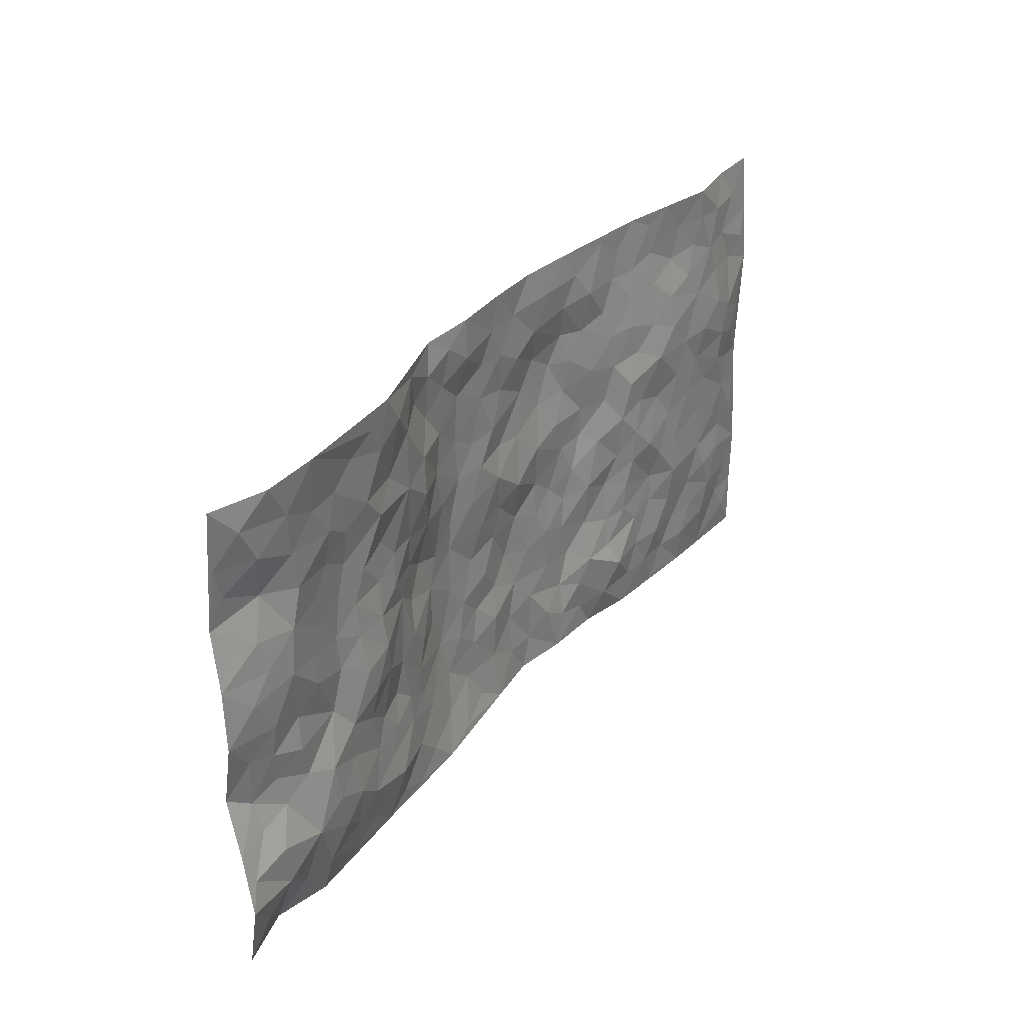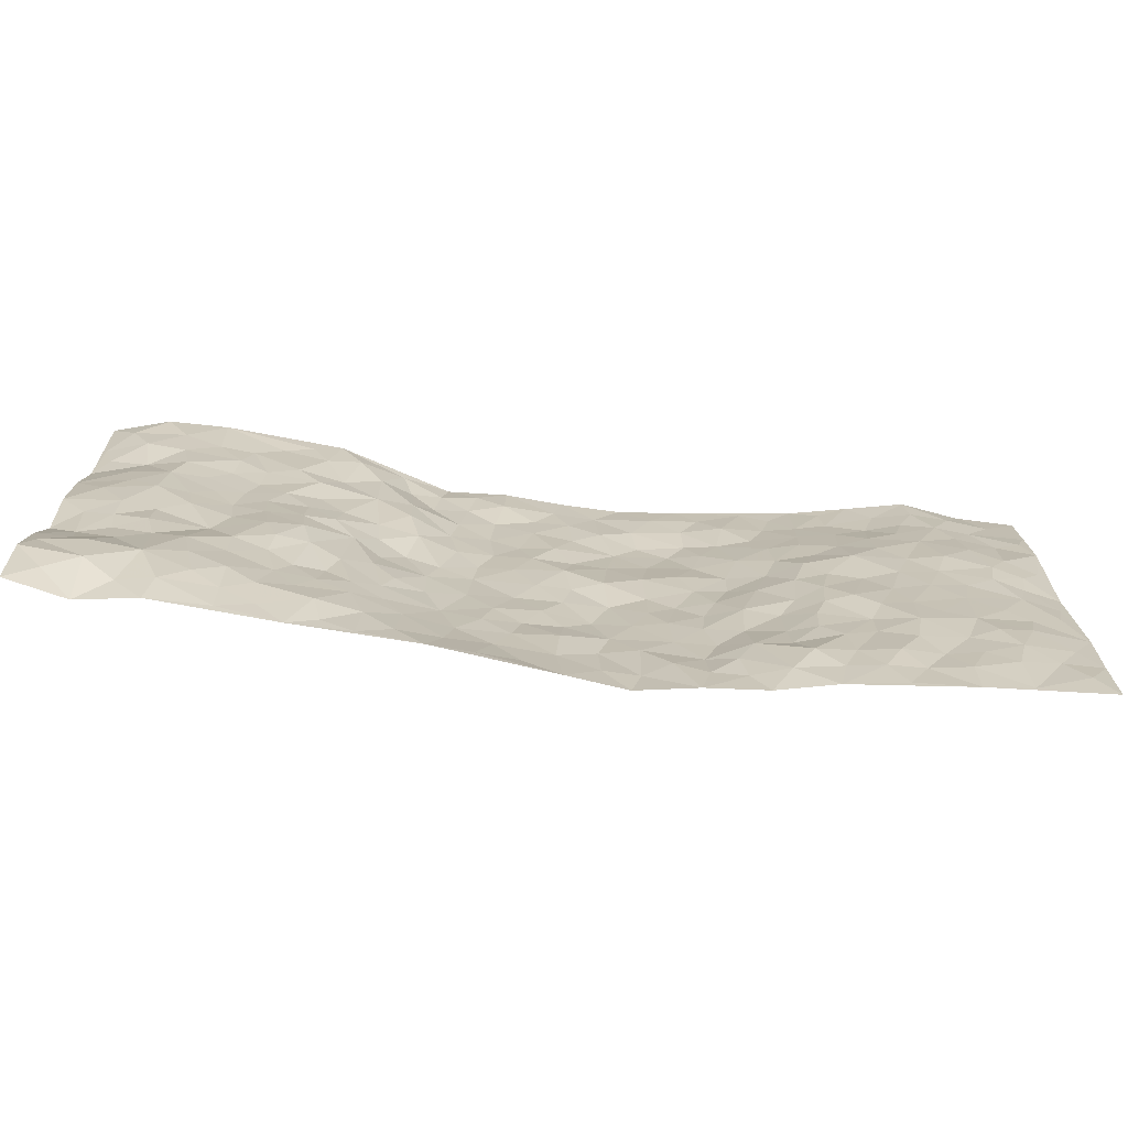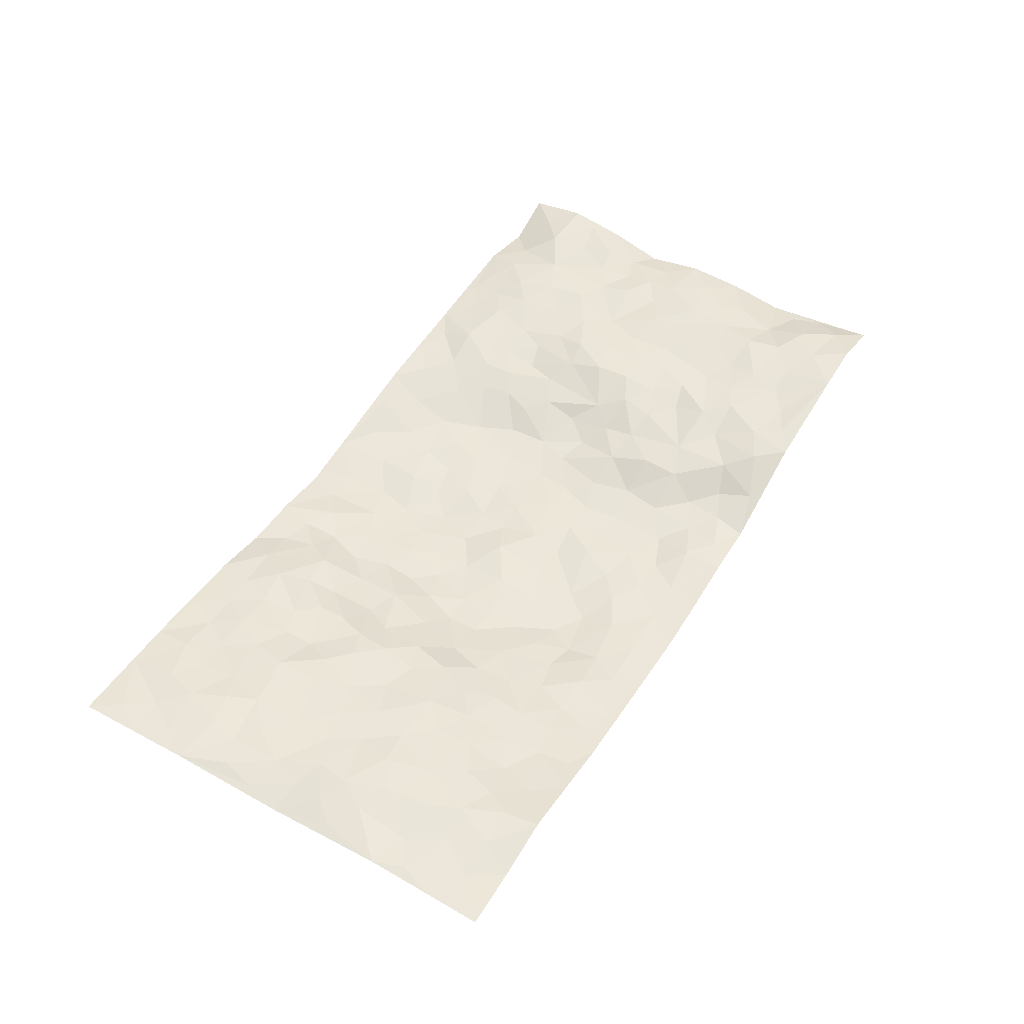
<metadata>
{"format":"obj","ext":"obj","renderer":"f3d","projection":"perspective","resolution":1024,"background":"white","views":[{"elev":31.0,"azim":-57.4,"up":"+Y"},{"elev":-70.9,"azim":-6.5,"up":"+Y"},{"elev":50.4,"azim":120.7,"up":"+Z"}]}
</metadata>
<code>
v -0.9797 0.007361 0.03062
v -0.9745 0.9963 0.01487
v 0.978 0.002545 0.03559
v 0.979 0.9952 0.02251
v -0.7935 0.393 0.03293
v -0.9768 0.5004 0.017
v -0.8544 0.3588 0.01886
v 0.001796 0.002595 -0.03808
v -0.9786 0.255 0.02786
v -0.9191 0.3394 0.009372
v -0.7364 0.004843 0.0208
v -0.9795 0.1313 0.04824
v -0.7079 0.2942 0.04021
v -0.8592 0.0128 0.00048
v -0.8385 0.2897 0.02487
v -0.4896 0.002166 0.003956
v -0.9582 0.1933 0.03979
v -0.2921 0.1663 -0.01931
v -0.7738 0.3226 0.02948
v -0.8622 0.1246 0.04205
v -0.9243 0.06957 0.03376
v -0.7959 0.06956 0.02414
v -0.6707 0.1278 0.03722
v -0.7238 0.07659 0.03477
v -0.8732 0.2119 0.04355
v -0.9085 0.2725 0.02342
v -0.7678 0.1793 0.04633
v -0.6897 0.2108 0.04197
v -0.8613 0.488 0.03116
v -0.9747 0.3775 -0.002388
v -0.7318 0.9967 0.05002
v -0.5335 0.2222 0.01817
v 0.261 0.1571 -0.04126
v -0.9719 0.7474 -0.006146
v -0.3643 0.3929 -0.008422
v -0.779 0.7517 0.04046
v -0.7962 0.8296 0.04078
v -0.5762 0.4423 0.03453
v -0.5961 0.6055 0.02231
v -0.4839 0.9972 0.03131
v -0.9516 0.6859 0.008247
v -0.6577 0.5621 0.02058
v -0.3867 0.753 0.00426
v -0.5062 0.2796 0.0119
v -0.4565 0.2248 0.009028
v -0.4921 0.1617 0.01595
v -0.4447 0.6363 0.006073
v -0.3659 0.5595 -0.01679
v 0.1662 0.4739 -0.05139
v -0.3321 0.2203 -0.01403
v -0.211 0.6103 -0.04221
v -0.3727 0.6289 -0.008979
v -0.3004 0.05752 -0.007443
v -0.6236 0.7103 0.02018
v -0.3921 0.1937 0.001784
v -0.8691 0.6174 0.03227
v -0.03786 0.3476 -0.05114
v 0.05747 0.3395 -0.06453
v 0.2983 0.4512 -0.03517
v -0.09601 0.5513 -0.04644
v -0.1662 0.5557 -0.05146
v 0.09194 0.6299 -0.05118
v -0.6286 0.3466 0.03155
v -0.745 0.5734 0.03339
v -0.945 0.808 0.005237
v -0.557 0.1294 0.02561
v -0.3661 0.01228 -0.001677
v -0.7917 0.4662 0.02784
v -0.6141 0.1727 0.03442
v -0.6143 0.01989 0.01476
v -0.2426 0.001689 -0.007577
v -0.614 0.08941 0.02398
v -0.5456 0.05395 0.01367
v -0.4301 0.03756 0.003148
v -0.4479 0.1033 0.01678
v -0.888 0.6855 0.02553
v -0.9656 0.8717 0.006852
v -0.7323 0.5086 0.03352
v -3.889e-05 0.9983 -0.04266
v -0.7998 0.6747 0.03933
v -0.5578 0.3148 0.02321
v -0.5063 0.4608 0.03008
v 0.005717 0.5712 -0.04357
v -0.0501 0.4822 -0.04853
v 0.003003 0.4195 -0.05635
v -0.1242 0.1275 -0.04306
v -0.5652 0.6698 0.02285
v -0.9127 0.562 0.02856
v -0.7289 0.6906 0.03072
v -0.4461 0.2965 0.0003087
v -0.628 0.2679 0.02977
v -0.4977 0.6883 0.01158
v -0.174 0.4843 -0.05201
v -0.2632 0.4355 -0.03867
v -0.6437 0.6489 0.02037
v -0.01055 0.1169 -0.04736
v -0.4125 0.51 -0.001302
v -0.3411 0.2877 -0.01304
v -0.2414 0.5031 -0.04156
v -0.1812 0.381 -0.04719
v -0.9755 0.6241 0.01168
v -0.7018 0.6224 0.0263
v -0.8101 0.579 0.03949
v -0.3603 0.1101 -0.001726
v -0.5161 0.5331 0.02503
v -0.6786 0.4059 0.02137
v -0.1303 0.3235 -0.04707
v -0.1496 0.2488 -0.04293
v -0.5134 0.6115 0.01767
v 0.1095 0.7288 -0.05615
v -0.003432 0.2149 -0.04604
v -0.07329 0.2727 -0.05266
v 0.004623 0.288 -0.05711
v -0.4258 0.3633 0.003495
v -0.1971 0.1829 -0.04123
v -0.6494 0.4875 0.02194
v -0.551 0.3805 0.03246
v -0.487 0.3909 0.02106
v -0.3089 0.5241 -0.03551
v -0.2599 0.3496 -0.03954
v -0.3554 0.4664 -0.02138
v -0.2273 0.2702 -0.0438
v -0.09128 0.4105 -0.05414
v -0.59 0.5313 0.0261
v -0.09223 0.1978 -0.04632
v -0.2125 0.09252 -0.02744
v -0.3958 0.2576 -0.0003572
v -0.9243 0.4385 0.01681
v -0.8642 0.4212 0.02409
v 0.09226 0.423 -0.05834
v 0.2092 0.2377 -0.04444
v 0.08214 0.516 -0.04197
v 0.01906 0.4879 -0.05248
v 0.1664 0.3932 -0.04928
v 0.7897 0.4969 0.04049
v 0.2212 0.4337 -0.04969
v 0.267 0.3134 -0.04051
v 0.1603 0.5672 -0.04393
v 0.1232 0.9983 -0.04537
v -0.2909 0.6186 -0.02034
v 0.4247 0.8797 -0.01529
v 0.4904 0.9982 -0.006707
v -0.2157 0.7806 -0.04159
v -0.05855 0.8642 -0.04553
v -0.3197 0.3481 -0.01785
v -0.4543 0.5657 0.01315
v -0.07331 0.05253 -0.03884
v -0.1562 0.02232 -0.02095
v 0.1234 0.002102 -0.05359
v 0.01379 0.8599 -0.04354
v -0.01647 0.6996 -0.0436
v 0.4203 0.1962 -0.00548
v 0.3417 0.29 -0.0273
v 0.5885 0.5273 0.021
v 0.5213 0.5476 0.01626
v 0.4522 0.1354 0.01137
v 0.5207 0.2282 0.01125
v 0.4143 0.3621 -0.01541
v 0.02221 0.6404 -0.05234
v -0.05974 0.6274 -0.045
v -0.1476 0.7298 -0.05119
v -0.08672 0.6932 -0.05004
v -0.06034 0.7911 -0.04582
v -0.1371 0.6332 -0.05055
v 0.02131 0.7745 -0.04862
v 0.2459 0.9982 -0.03395
v -0.01895 0.9266 -0.04251
v -0.2719 0.845 -0.03638
v -0.2011 0.8795 -0.04193
v -0.313 0.7804 -0.01011
v -0.2477 0.9968 -0.04025
v -0.2293 0.6958 -0.03964
v -0.3138 0.6993 -0.006143
v -0.141 0.8299 -0.04893
v -0.1239 0.998 -0.03422
v 0.2198 0.7462 -0.05499
v 0.1746 0.6665 -0.05371
v 0.3279 0.5948 -0.03361
v 0.2621 0.5228 -0.0416
v 0.2673 0.6654 -0.04416
v 0.4232 0.7439 -0.008859
v 0.355 0.6828 -0.02181
v 0.2861 0.7331 -0.037
v 0.06878 0.9286 -0.04674
v 0.07967 0.8224 -0.04415
v 0.1465 0.8573 -0.04429
v 0.2512 0.8729 -0.03652
v 0.3224 0.793 -0.03268
v 0.2326 0.5953 -0.03991
v -0.8798 0.864 0.0356
v -0.6783 0.8157 0.03523
v -0.8632 0.7733 0.01729
v -0.8564 0.9947 0.04954
v -0.9204 0.9364 0.03331
v -0.8083 0.9186 0.0466
v -0.7299 0.8841 0.03941
v -0.6013 0.9286 0.03205
v -0.6586 0.8852 0.03287
v -0.6841 0.7454 0.02767
v -0.5562 0.8133 0.02983
v -0.6182 0.7806 0.0268
v -0.5064 0.8995 0.02915
v -0.3884 0.8771 0.005199
v -0.5404 0.959 0.03394
v -0.4619 0.8149 0.01157
v -0.4373 0.9349 0.02322
v -0.3454 0.9714 -0.01217
v -0.5074 0.7597 0.02418
v -0.3231 0.8999 -0.02481
v -0.2612 0.929 -0.0338
v 0.1575 0.7851 -0.05621
v 0.2564 0.8046 -0.04662
v 0.1888 0.9329 -0.03641
v 0.3931 0.8116 -0.0189
v 0.3371 0.8802 -0.01944
v 0.3822 0.9822 -0.019
v 0.2892 0.9371 -0.02867
v 0.4424 0.9478 -0.01327
v 0.3793 0.494 -0.01549
v 0.3274 0.5287 -0.03621
v 0.4795 0.6047 0.01335
v 0.4311 0.6646 -0.007322
v 0.4063 0.5882 -0.01637
v 0.3506 0.1909 -0.01194
v 0.4785 0.3351 0.007346
v 0.4563 0.523 0.005472
v 0.346 0.388 -0.01919
v -0.1251 0.9136 -0.03285
v -0.1854 0.9569 -0.03459
v 0.3195 0.1336 -0.02277
v 0.6101 0.0158 0.01169
v 0.2014 0.3337 -0.04384
v 0.2727 0.3848 -0.04192
v 0.5818 0.2488 0.01558
v 0.7324 0.9973 0.04255
v 0.9782 0.2506 0.03787
v 0.4908 0.812 0.001742
v 0.7156 0.4879 0.03712
v 0.4863 0.7468 0.006054
v 0.9769 0.4996 0.02657
v 0.6659 0.2951 0.03462
v 0.5053 0.4687 0.01634
v 0.7756 0.3119 0.04
v 0.5572 0.4165 0.02466
v 0.4881 0.003031 -0.0002135
v 0.08981 0.252 -0.05757
v 0.5029 0.078 0.006069
v 0.1345 0.3191 -0.05214
v 0.4159 0.2666 -0.01093
v 0.872 0.2654 0.04358
v 0.6383 0.4629 0.02896
v 0.5757 0.08328 0.01442
v 0.4475 0.4266 -0.002901
v 0.604 0.3729 0.02686
v 0.2884 0.2325 -0.04072
v 0.4761 0.2719 0.005379
v 0.2646 0.07853 -0.03378
v 0.3687 0.003328 -0.02588
v 0.2455 0.00167 -0.03417
v 0.2009 0.1146 -0.03782
v 0.06766 0.1695 -0.05659
v 0.1447 0.1896 -0.04898
v 0.61 0.1484 0.02385
v 0.7747 0.4235 0.03954
v 0.7463 0.2225 0.03202
v 0.6491 0.08221 0.01638
v 0.6661 0.3859 0.03261
v 0.7152 0.3403 0.0362
v 0.8845 0.3264 0.03932
v 0.7434 0.5676 0.04021
v 0.6903 0.147 0.02208
v 0.7613 0.1511 0.0337
v 0.8385 0.3679 0.04188
v 0.9415 0.3496 0.04125
v 0.8851 0.4384 0.04386
v 0.5803 0.3144 0.0145
v 0.8183 0.1068 0.03839
v 0.333 0.06427 -0.02688
v 0.4092 0.06922 -0.004442
v 0.07141 0.07755 -0.05207
v 0.1436 0.07222 -0.052
v 0.9781 0.7472 0.03824
v 0.7295 0.08029 0.02911
v 0.6528 0.2169 0.02736
v 0.9596 0.4244 0.0331
v 0.9053 0.5085 0.03819
v 0.8061 0.2512 0.04464
v 0.5307 0.149 0.0113
v 0.7322 0.002929 0.02192
v 0.4994 0.3948 0.01277
v 0.9386 0.06481 0.03811
v 0.9776 0.127 0.03533
v 0.8379 0.1811 0.0439
v 0.8967 0.1254 0.03606
v 0.8279 0.01034 0.02787
v 0.9362 0.1889 0.03793
v 0.6634 0.5564 0.03381
v 0.6899 0.6328 0.03724
v 0.5815 0.6364 0.03174
v 0.8253 0.6903 0.05277
v 0.63 0.7711 0.0277
v 0.9561 0.6234 0.03616
v 0.7657 0.641 0.05006
v 0.8543 0.5939 0.05184
v 0.7323 0.7432 0.04283
v 0.8449 0.5298 0.04819
v 0.9154 0.5728 0.04233
v 0.8915 0.658 0.04661
v 0.6376 0.6924 0.03435
v 0.5637 0.724 0.01934
v 0.5079 0.6747 0.00967
v 0.853 0.85 0.03597
v 0.7116 0.8702 0.03364
v 0.8114 0.7753 0.0462
v 0.8969 0.7757 0.03571
v 0.7796 0.8428 0.04482
v 0.9756 0.8712 0.03065
v 0.693 0.8018 0.03494
v 0.9539 0.8089 0.03781
v 0.7407 0.9303 0.04164
v 0.8552 0.9958 0.0242
v 0.6113 0.9976 0.01776
v 0.8207 0.924 0.03884
v 0.9072 0.9254 0.02943
v 0.6617 0.9337 0.02305
v 0.5575 0.9009 0.004169
v 0.4923 0.8811 -0.003604
v 0.5509 0.9693 0.004306
v 0.5693 0.8216 0.01262
v 0.6369 0.8598 0.01615
f 29 6 128
f 12 21 20
f 26 10 9
f 55 45 46
f 27 19 15
f 26 9 17
f 101 6 88
f 12 1 21
f 7 15 19
f 125 86 96
f 84 123 85
f 129 29 128
f 25 27 15
f 12 20 17
f 73 75 66
f 22 14 11
f 26 17 25
f 9 12 17
f 25 15 26
f 5 129 7
f 52 146 48
f 55 18 50
f 7 19 5
f 20 27 25
f 124 82 105
f 41 76 34
f 20 14 22
f 14 20 21
f 14 21 1
f 24 22 11
f 24 27 22
f 72 66 69
f 69 32 91
f 70 24 11
f 24 23 27
f 17 20 25
f 27 20 22
f 10 15 7
f 10 26 15
f 23 28 27
f 27 13 19
f 28 23 69
f 13 27 28
f 119 121 94
f 10 7 129
f 6 30 128
f 9 10 30
f 36 192 80
f 80 102 89
f 118 81 44
f 64 103 78
f 115 126 86
f 45 32 46
f 91 63 13
f 129 68 29
f 95 87 54
f 95 54 199
f 202 40 204
f 82 97 105
f 29 88 6
f 18 55 104
f 148 126 71
f 38 82 124
f 50 18 122
f 117 82 38
f 5 19 106
f 82 117 118
f 80 64 102
f 127 45 55
f 194 77 190
f 98 35 114
f 39 124 105
f 127 50 98
f 106 19 13
f 66 75 46
f 39 95 42
f 63 117 38
f 95 89 102
f 101 56 76
f 51 140 99
f 18 53 126
f 62 83 132
f 45 127 90
f 112 113 57
f 103 29 68
f 130 85 58
f 109 39 105
f 35 94 121
f 113 246 58
f 151 165 163
f 120 100 94
f 114 127 98
f 192 190 65
f 95 39 87
f 36 191 37
f 67 104 74
f 56 101 88
f 13 63 106
f 192 34 76
f 268 241 243
f 108 115 125
f 93 84 60
f 133 84 85
f 156 288 157
f 101 76 41
f 80 103 64
f 105 97 146
f 99 61 51
f 92 109 47
f 125 96 111
f 158 227 153
f 75 104 55
f 69 66 32
f 81 91 32
f 106 78 68
f 42 64 78
f 77 34 65
f 24 70 72
f 75 73 16
f 16 71 67
f 2 34 77
f 13 28 91
f 103 56 88
f 56 80 76
f 72 69 23
f 11 16 70
f 16 73 70
f 16 67 74
f 115 18 126
f 24 72 23
f 73 72 70
f 16 74 75
f 72 73 66
f 32 45 44
f 84 83 60
f 66 46 32
f 78 106 116
f 117 63 81
f 67 53 104
f 103 68 78
f 69 91 28
f 36 80 89
f 106 38 116
f 106 68 5
f 81 118 117
f 62 132 138
f 32 44 81
f 53 67 71
f 57 58 85
f 123 100 107
f 93 60 61
f 33 230 224
f 8 96 147
f 132 133 130
f 140 48 119
f 93 100 123
f 122 98 50
f 164 60 160
f 53 71 126
f 125 112 108
f 193 194 195
f 75 55 46
f 63 91 81
f 56 103 80
f 196 198 31
f 18 104 53
f 121 48 97
f 38 106 63
f 118 97 82
f 97 35 121
f 51 172 140
f 130 134 49
f 87 39 109
f 288 252 263
f 97 114 35
f 47 43 92
f 57 113 58
f 248 130 58
f 34 101 41
f 114 90 127
f 116 124 42
f 145 94 35
f 118 114 97
f 167 79 175
f 98 145 35
f 85 123 57
f 43 47 52
f 199 36 89
f 42 78 116
f 159 83 62
f 88 29 103
f 74 104 75
f 118 44 90
f 173 140 172
f 42 95 102
f 190 192 37
f 65 190 77
f 89 95 199
f 125 111 112
f 92 87 109
f 18 115 122
f 177 180 176
f 112 57 107
f 109 105 146
f 93 94 100
f 285 286 275
f 96 86 147
f 137 232 131
f 57 123 107
f 87 92 208
f 49 134 136
f 132 130 49
f 161 164 162
f 50 127 55
f 122 108 107
f 122 107 100
f 48 140 52
f 118 90 114
f 99 119 94
f 123 84 93
f 36 37 192
f 48 121 119
f 120 122 100
f 39 42 124
f 38 124 116
f 248 58 246
f 44 45 90
f 98 122 120
f 146 52 47
f 94 93 99
f 168 209 170
f 212 183 188
f 202 197 200
f 42 102 64
f 107 108 112
f 99 93 61
f 8 280 96
f 112 111 113
f 125 115 86
f 115 108 122
f 128 30 10
f 5 68 129
f 10 129 128
f 132 49 138
f 83 84 133
f 130 133 85
f 83 133 132
f 248 134 130
f 156 152 224
f 151 110 165
f 212 186 211
f 153 224 249
f 254 251 244
f 246 261 262
f 225 158 249
f 49 136 179
f 185 184 150
f 214 188 181
f 181 188 182
f 161 163 174
f 143 170 172
f 110 211 185
f 184 79 167
f 174 228 169
f 62 110 159
f 163 150 144
f 210 169 229
f 170 143 168
f 176 211 110
f 98 120 145
f 94 145 120
f 48 146 97
f 109 146 47
f 148 86 126
f 147 86 148
f 71 8 148
f 8 147 148
f 244 276 254
f 232 136 134
f 174 143 161
f 60 83 160
f 163 162 151
f 159 160 83
f 261 281 262
f 259 281 149
f 219 220 59
f 246 113 111
f 33 255 131
f 157 256 152
f 137 255 153
f 230 278 279
f 262 260 33
f 154 155 242
f 131 255 137
f 248 131 232
f 281 280 149
f 259 258 278
f 220 179 59
f 159 151 160
f 162 160 151
f 164 61 60
f 228 174 144
f 144 174 163
f 159 110 151
f 161 172 164
f 186 184 185
f 161 162 163
f 61 164 51
f 160 162 164
f 187 217 213
f 150 163 165
f 205 202 200
f 79 184 139
f 170 43 173
f 174 169 143
f 161 143 172
f 167 144 150
f 176 180 183
f 172 170 173
f 223 226 221
f 185 150 165
f 99 140 119
f 207 206 203
f 172 51 164
f 43 52 173
f 173 52 140
f 167 175 228
f 228 229 169
f 210 168 169
f 177 110 62
f 189 138 179
f 62 138 177
f 136 232 233
f 181 182 222
f 150 184 167
f 178 180 189
f 49 179 138
f 177 138 189
f 180 178 182
f 178 179 220
f 307 308 304
f 222 223 221
f 215 187 188
f 176 183 212
f 187 213 186
f 214 215 188
f 185 211 186
f 237 181 239
f 182 188 183
f 110 185 165
f 216 215 141
f 211 176 212
f 182 183 180
f 176 110 177
f 213 184 186
f 178 189 179
f 177 189 180
f 195 190 37
f 197 198 200
f 195 194 190
f 34 192 65
f 80 192 76
f 37 196 195
f 194 2 77
f 193 2 194
f 196 37 191
f 31 193 195
f 198 196 191
f 31 195 196
f 199 201 191
f 197 204 31
f 198 191 201
f 31 198 197
f 201 199 54
f 36 199 191
f 54 208 201
f 208 43 205
f 208 54 87
f 198 201 200
f 206 205 203
f 43 170 203
f 210 207 209
f 40 202 206
f 31 204 40
f 197 202 204
f 208 205 200
f 43 203 205
f 205 206 202
f 203 209 207
f 171 40 207
f 40 206 207
f 208 200 201
f 43 208 92
f 170 209 203
f 168 143 169
f 207 210 171
f 168 210 209
f 188 187 212
f 212 187 186
f 166 139 213
f 184 213 139
f 237 214 181
f 215 214 141
f 216 141 218
f 213 217 166
f 142 166 216
f 217 216 166
f 187 215 217
f 216 217 215
f 237 141 214
f 142 216 218
f 223 222 182
f 179 136 59
f 223 220 219
f 267 238 251
f 237 327 141
f 223 182 178
f 158 290 253
f 220 223 178
f 59 233 227
f 233 59 136
f 248 246 131
f 153 249 158
f 251 254 267
f 223 219 226
f 111 261 246
f 297 251 238
f 276 256 157
f 167 228 144
f 229 228 175
f 175 171 229
f 229 171 210
f 260 257 33
f 265 271 272
f 266 289 283
f 269 243 250
f 249 224 152
f 266 283 271
f 227 233 137
f 253 227 158
f 325 313 320
f 135 264 275
f 310 329 239
f 270 298 297
f 249 256 225
f 275 273 269
f 311 222 221
f 155 154 299
f 234 276 157
f 310 311 299
f 222 239 181
f 221 226 155
f 266 263 252
f 242 290 244
f 264 273 275
f 273 264 243
f 242 244 154
f 276 290 225
f 288 234 157
f 240 282 302
f 275 286 306
f 225 290 158
f 234 263 284
f 241 254 276
f 233 232 137
f 137 153 227
f 264 135 238
f 244 251 154
f 260 259 257
f 227 253 219
f 33 224 255
f 154 297 299
f 240 302 307
f 297 154 251
f 264 268 243
f 253 226 219
f 271 284 263
f 277 294 293
f 290 242 253
f 241 234 284
f 59 227 219
f 242 155 226
f 252 245 231
f 157 152 156
f 257 230 33
f 152 256 249
f 278 230 257
f 262 33 131
f 224 153 255
f 259 278 257
f 134 248 232
f 230 279 224
f 96 261 111
f 261 96 280
f 280 281 261
f 246 262 131
f 252 247 245
f 268 267 241
f 283 277 272
f 288 247 252
f 275 274 285
f 295 291 294
f 267 268 264
f 263 234 288
f 309 310 299
f 290 276 244
f 283 272 271
f 267 254 241
f 265 243 241
f 236 240 285
f 297 238 270
f 303 305 298
f 241 276 234
f 221 155 299
f 272 277 293
f 250 243 287
f 286 285 240
f 284 271 265
f 271 263 266
f 295 3 291
f 225 256 276
f 241 284 265
f 289 266 231
f 3 292 291
f 321 235 323
f 293 294 296
f 279 278 258
f 245 279 258
f 279 156 224
f 260 281 259
f 280 8 149
f 262 281 260
f 231 266 252
f 267 264 238
f 306 304 270
f 283 289 295
f 243 269 273
f 236 269 250
f 294 292 296
f 274 236 285
f 269 274 275
f 250 287 293
f 245 289 231
f 236 274 269
f 156 279 247
f 242 226 253
f 247 279 245
f 243 265 287
f 288 156 247
f 265 272 293
f 296 292 236
f 293 287 265
f 295 294 277
f 277 283 295
f 236 250 296
f 289 3 295
f 292 294 291
f 293 296 250
f 300 304 308
f 325 320 235
f 329 330 326
f 270 304 303
f 270 303 298
f 309 305 301
f 135 306 270
f 299 297 298
f 298 309 299
f 238 135 270
f 300 314 305
f 303 300 305
f 304 306 307
f 300 303 304
f 282 319 315
f 322 325 235
f 275 306 135
f 307 306 286
f 240 307 286
f 308 307 302
f 302 282 308
f 308 282 315
f 305 309 298
f 310 309 301
f 310 301 329
f 310 239 311
f 222 311 239
f 299 311 221
f 319 312 315
f 312 323 316
f 301 305 318
f 305 314 316
f 300 308 315
f 316 314 312
f 312 314 315
f 315 314 300
f 323 312 324
f 316 313 318
f 282 4 317
f 330 313 325
f 4 321 324
f 235 320 323
f 282 317 319
f 312 319 317
f 326 325 322
f 316 320 313
f 316 318 305
f 142 218 327
f 327 218 141
f 316 323 320
f 324 312 317
f 4 324 317
f 321 323 324
f 318 313 330
f 328 326 322
f 326 327 329
f 329 327 237
f 326 328 327
f 322 142 328
f 327 328 142
f 329 237 239
f 301 318 330
f 326 330 325
f 330 329 301

</code>
